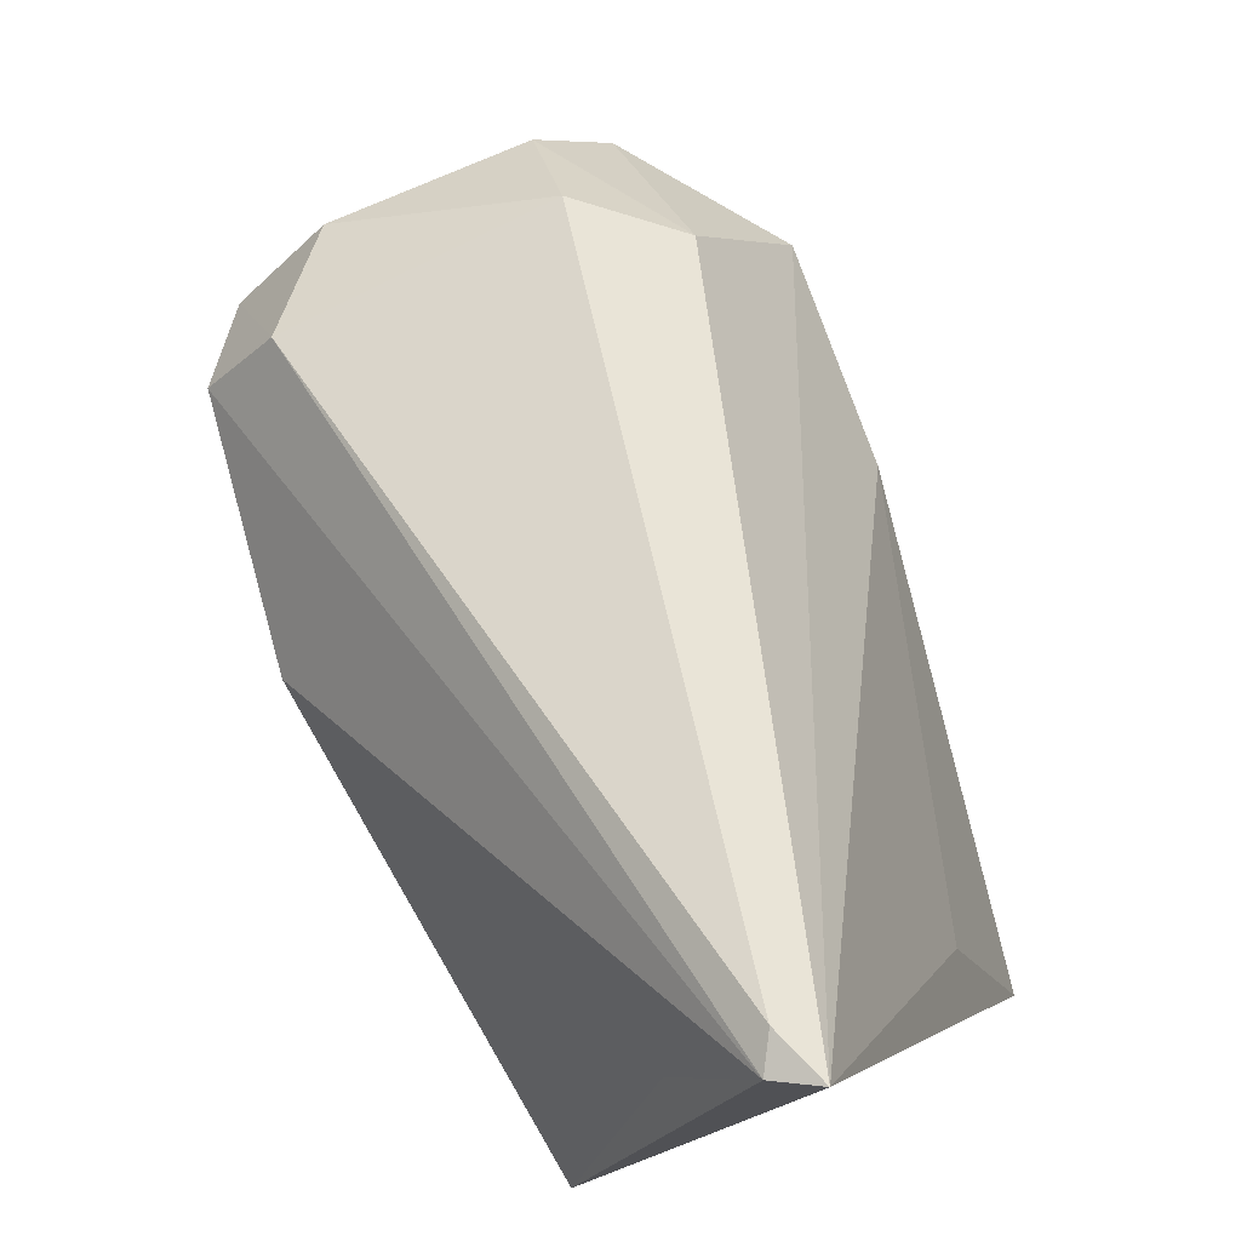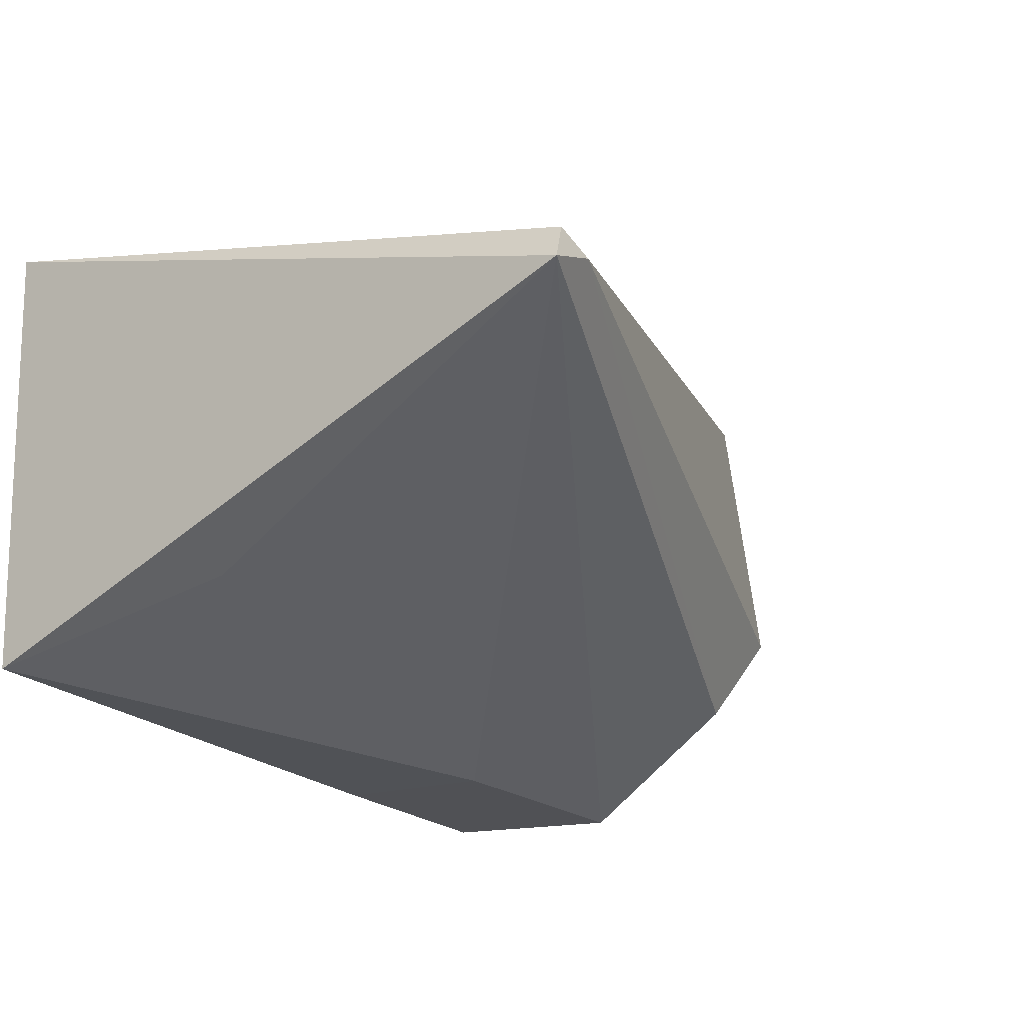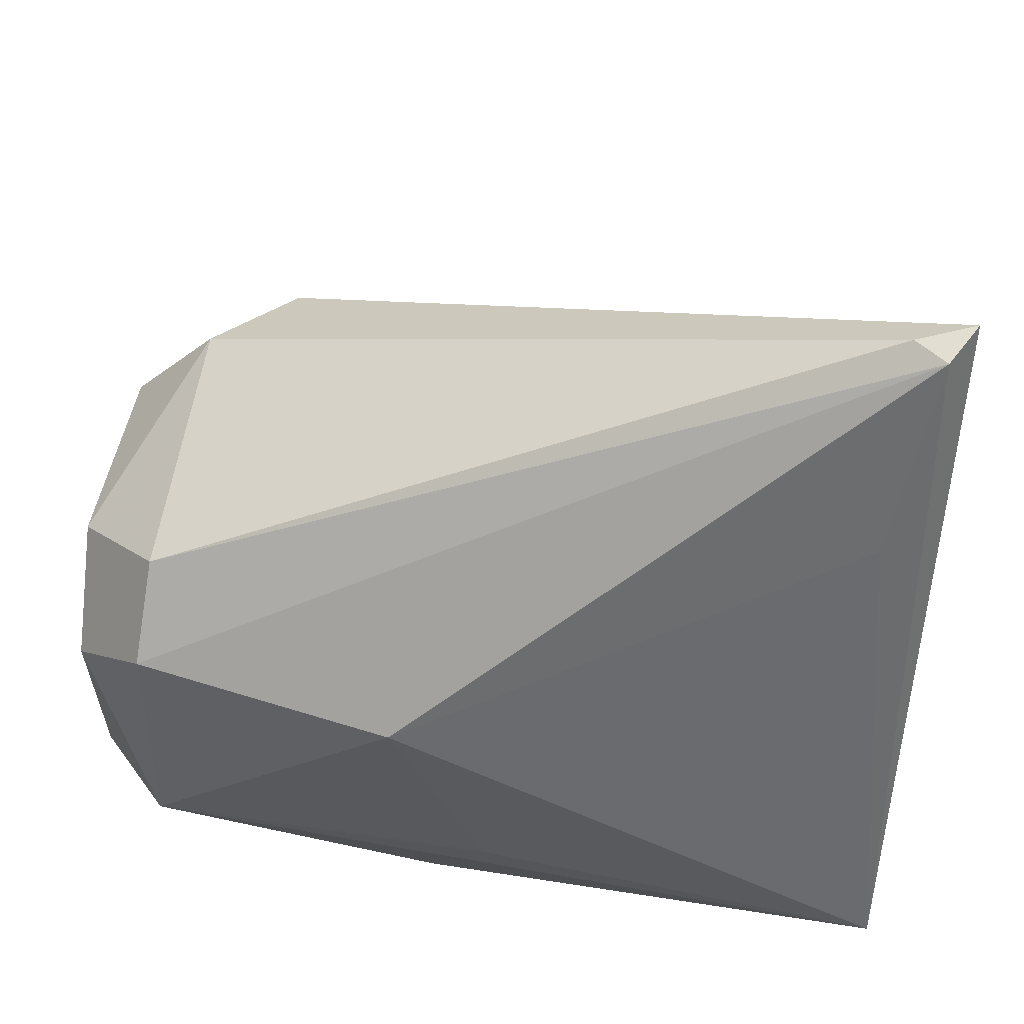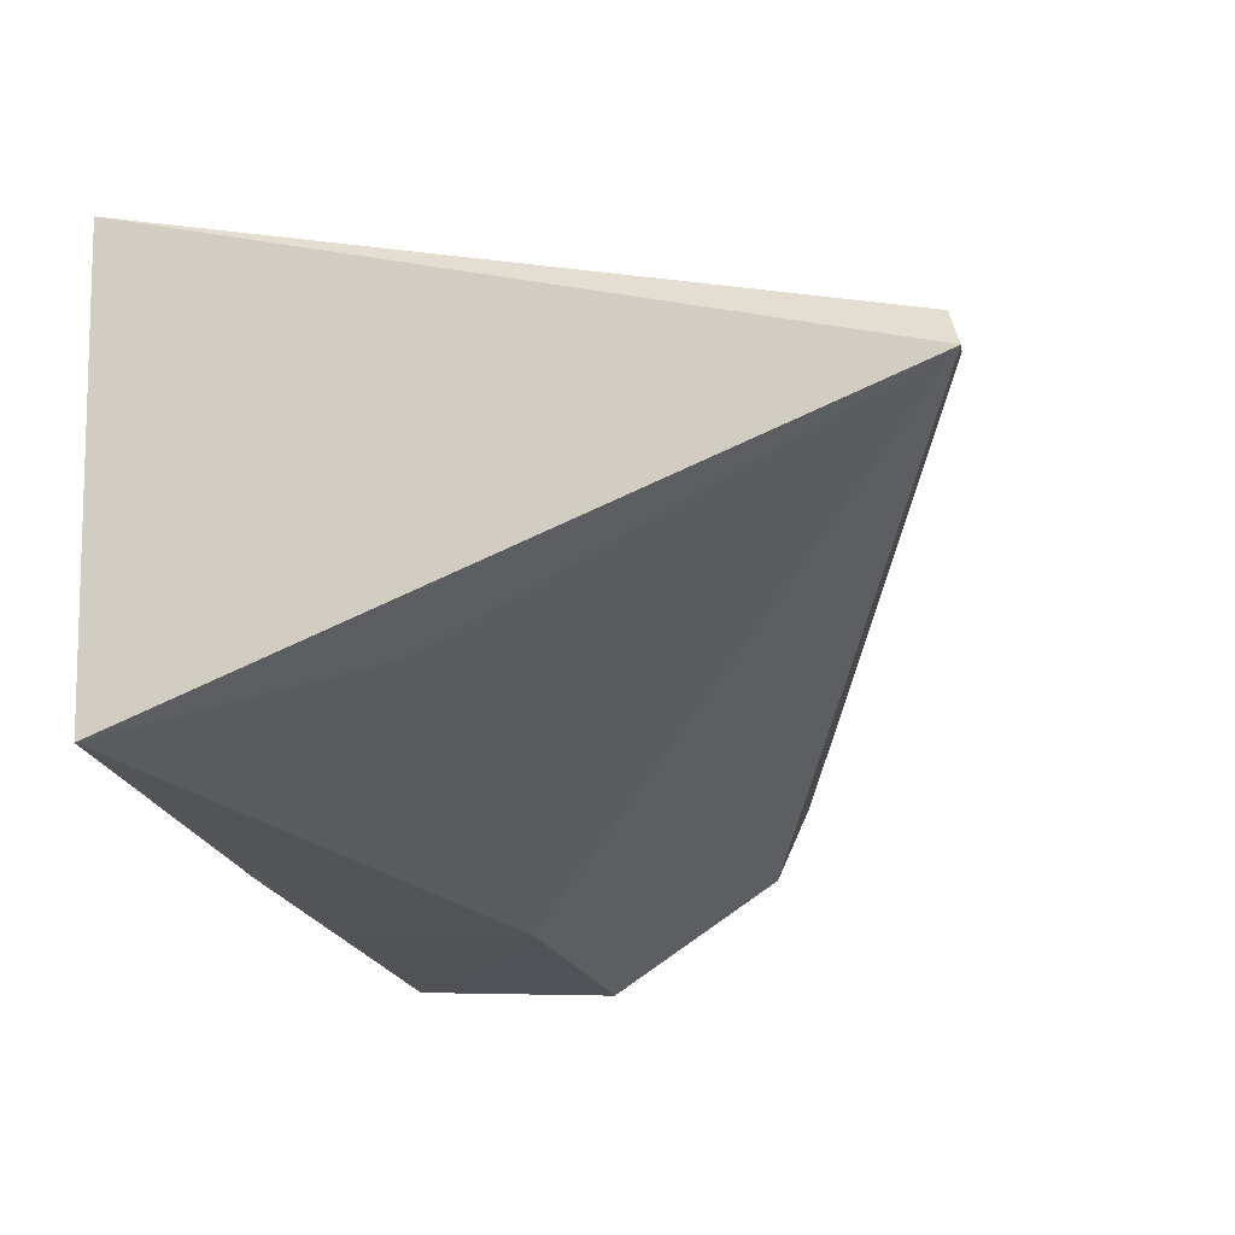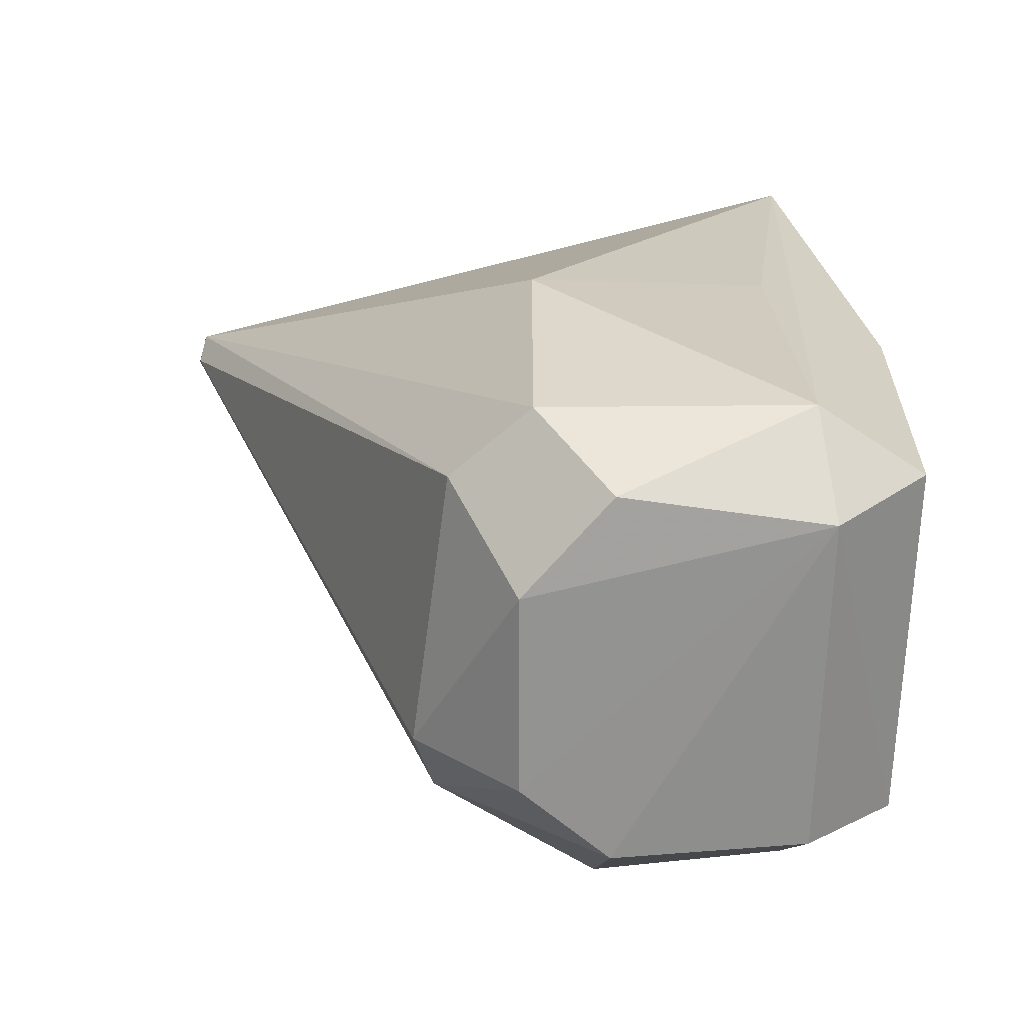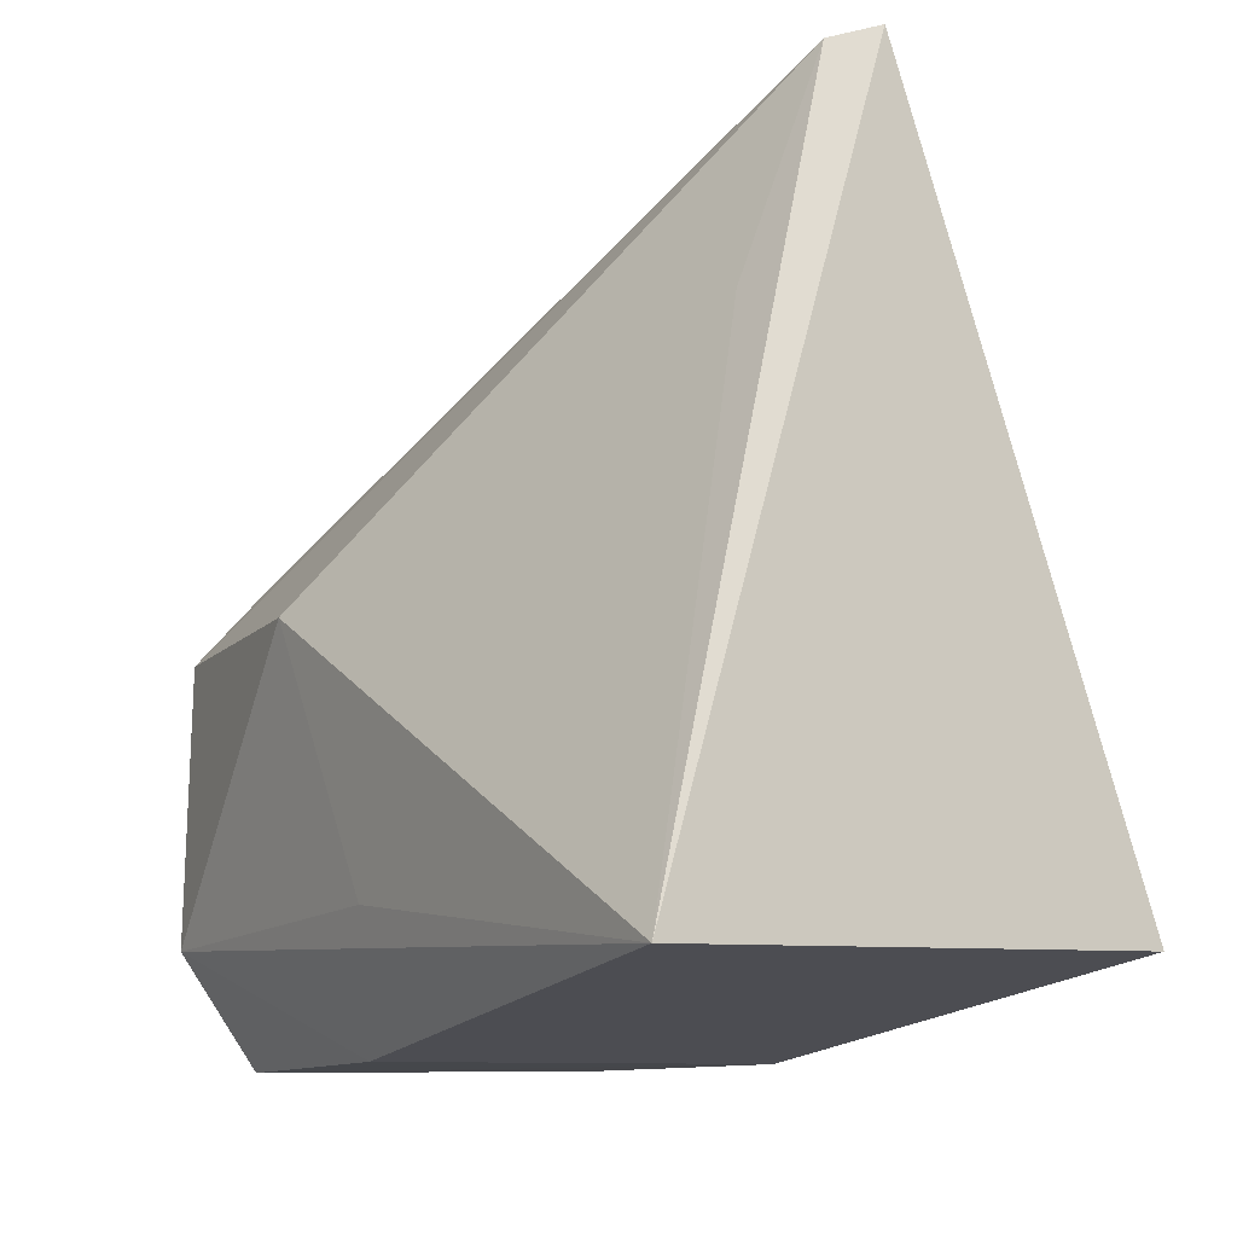
<metadata>
{"format":"obj","ext":"obj","renderer":"f3d","projection":"perspective","resolution":1024,"background":"white","views":[{"elev":79.8,"azim":66.5,"up":"+Y"},{"elev":-20.1,"azim":127.9,"up":"+Z"},{"elev":50.5,"azim":10.0,"up":"+Y"},{"elev":-19.9,"azim":105.8,"up":"+Z"},{"elev":23.3,"azim":-91.3,"up":"+Z"},{"elev":-12.1,"azim":58.4,"up":"+Y"}]}
</metadata>
<code>
v -0.09809 -0.1412 0.03117
v -0.07862 -0.1533 0.02916
v -0.07852 -0.1255 0.02094
v -0.1057 -0.1435 0.008734
v -0.1083 -0.1552 0.02689
v -0.07852 -0.1526 0.01134
v -0.1084 -0.1364 0.01632
v -0.07943 -0.126 0.02253
v -0.1086 -0.1511 0.02976
v -0.09732 -0.1441 0.009166
v -0.1082 -0.1548 0.01301
v -0.1056 -0.1372 0.01272
v -0.08072 -0.1338 0.02486
v -0.1082 -0.1378 0.02696
v -0.08073 -0.1258 0.02176
v -0.09735 -0.1554 0.02796
v -0.09468 -0.1508 0.02978
v -0.1053 -0.1511 0.009197
v -0.08082 -0.1431 0.01383
v -0.1119 -0.1438 0.01305
v -0.1084 -0.1409 0.02967
v -0.09771 -0.155 0.01212
v -0.09784 -0.1514 0.009658
v -0.1113 -0.1512 0.01322
v -0.112 -0.1404 0.01601
v -0.1118 -0.1515 0.02642
v -0.112 -0.1403 0.0238
v -0.1117 -0.1437 0.02755
f 6 3 2
f 8 2 3
f 10 4 3
f 12 3 4
f 13 8 1
f 13 1 2
f 13 2 8
f 15 8 3
f 15 14 8
f 15 7 14
f 15 12 7
f 15 3 12
f 16 9 5
f 16 2 9
f 17 9 2
f 17 2 1
f 17 1 9
f 18 4 10
f 19 10 3
f 19 3 6
f 19 6 10
f 20 12 4
f 21 1 8
f 21 8 14
f 21 9 1
f 22 16 5
f 22 5 11
f 22 6 2
f 22 2 16
f 22 11 18
f 23 18 10
f 23 10 6
f 23 22 18
f 23 6 22
f 24 18 11
f 24 20 4
f 24 4 18
f 25 7 12
f 25 12 20
f 26 24 11
f 26 11 5
f 26 5 9
f 26 25 20
f 26 20 24
f 27 14 7
f 27 7 25
f 27 25 26
f 28 26 9
f 28 9 21
f 28 27 26
f 28 21 14
f 28 14 27

</code>
